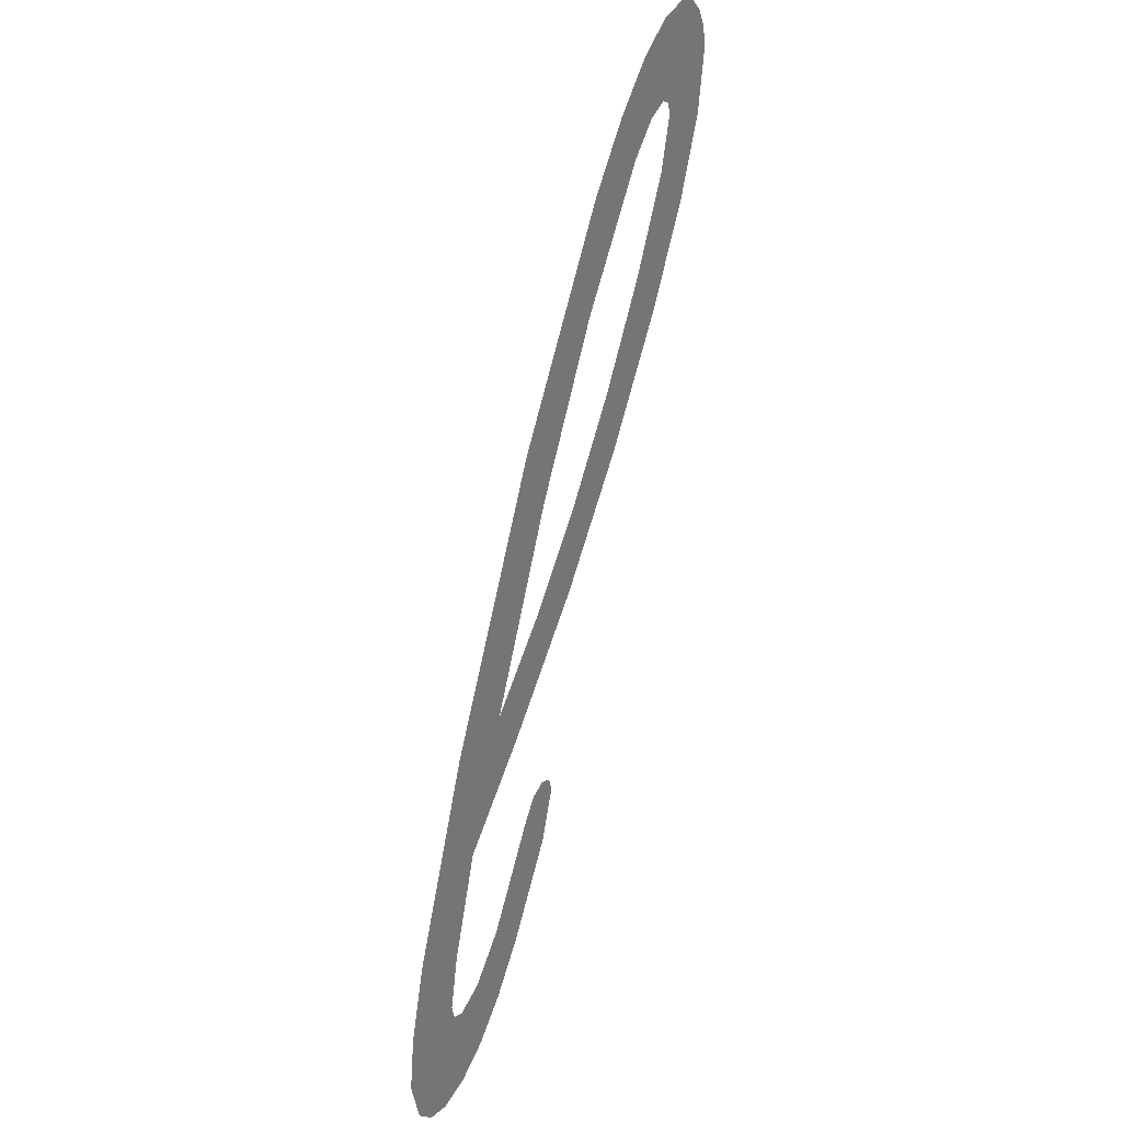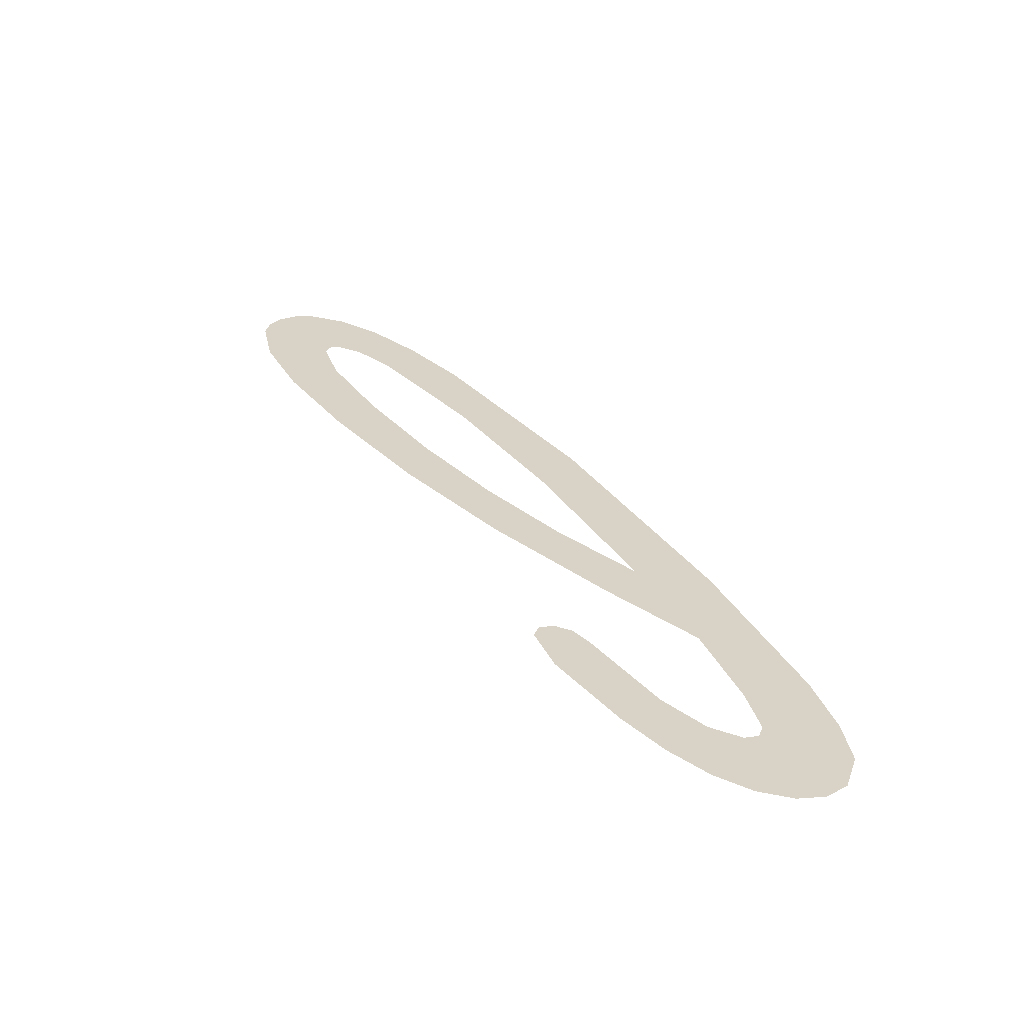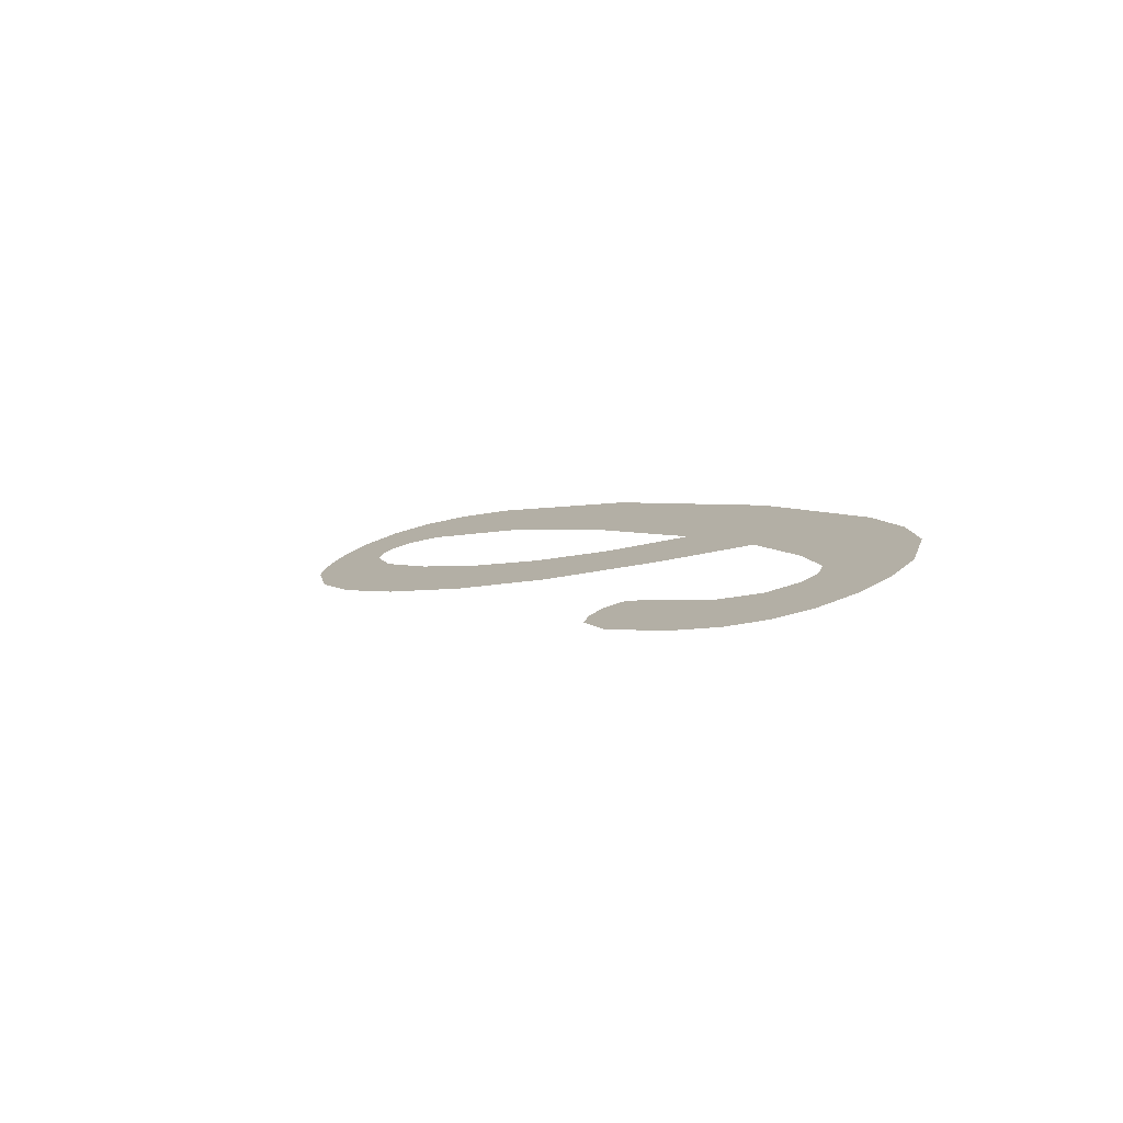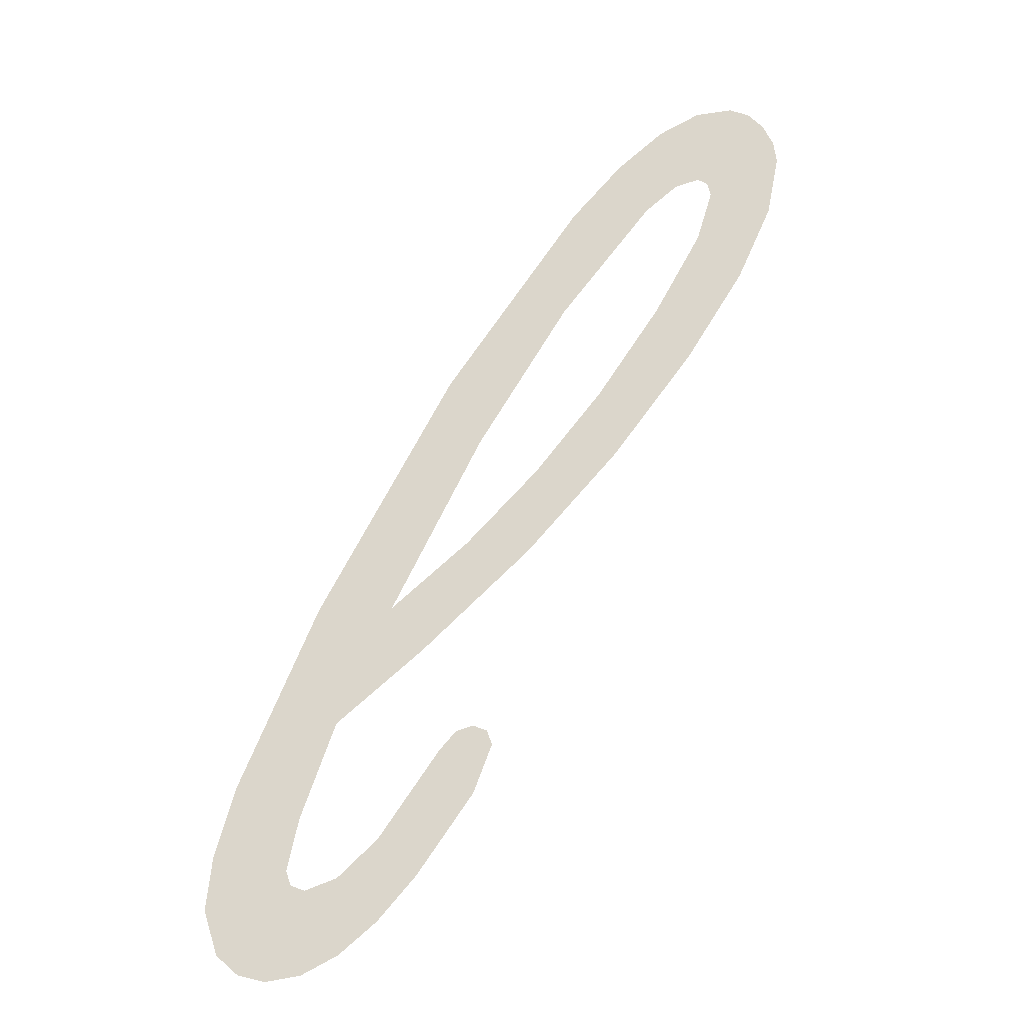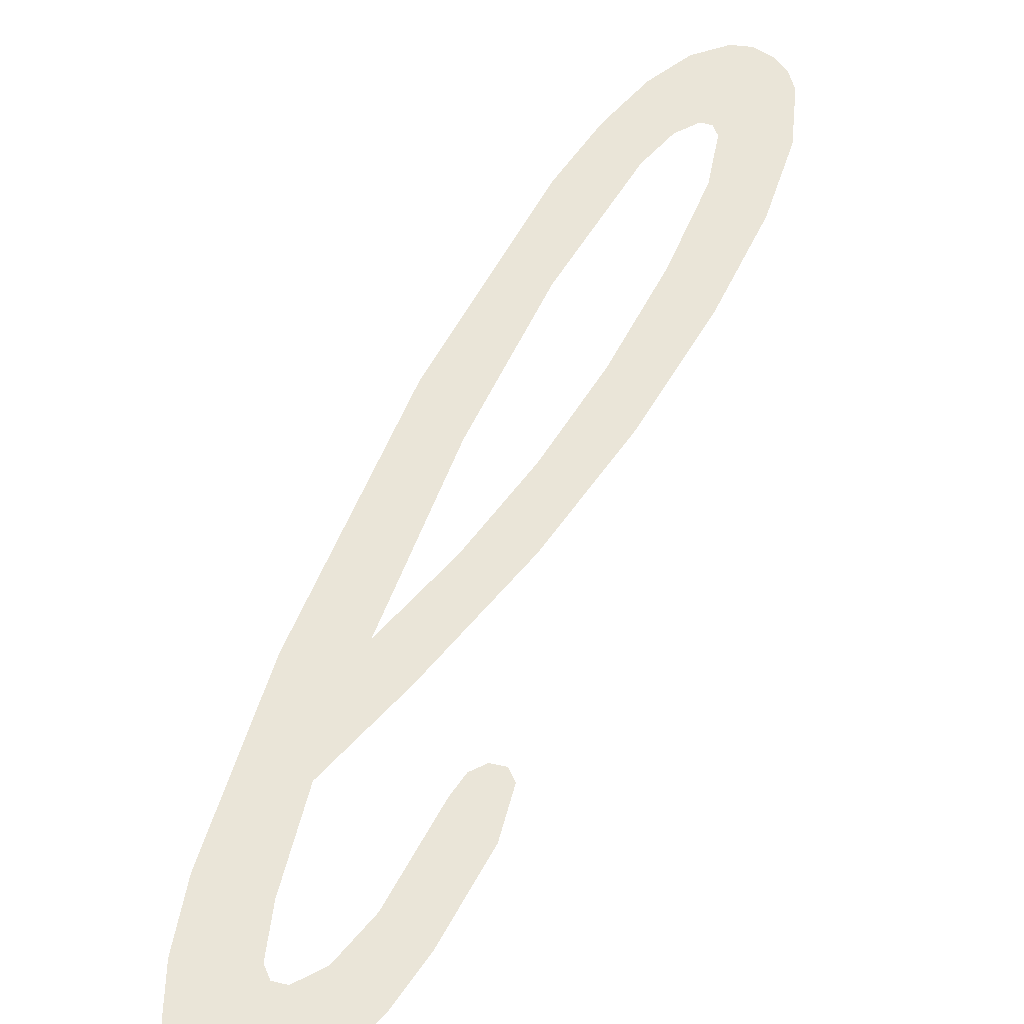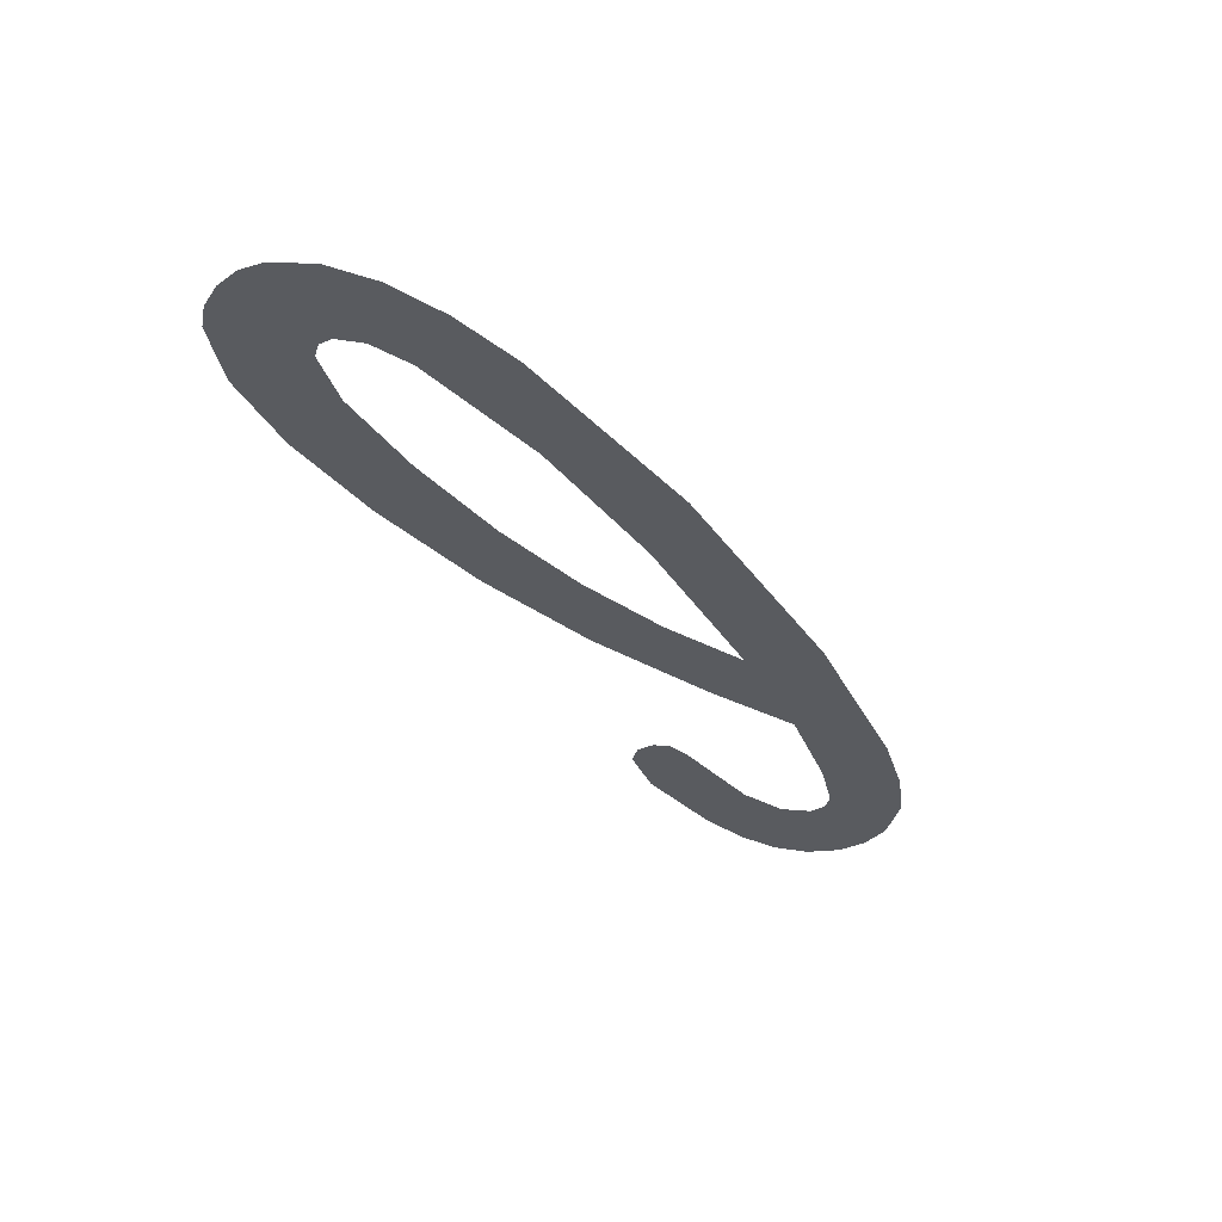
<metadata>
{"format":"obj","ext":"obj","renderer":"f3d","projection":"perspective","resolution":1024,"background":"white","views":[{"elev":27.1,"azim":-62.4,"up":"+Y"},{"elev":-62.4,"azim":174.9,"up":"+Y"},{"elev":-75.9,"azim":-156.1,"up":"+Y"},{"elev":-16.0,"azim":-9.5,"up":"+Y"},{"elev":59.1,"azim":-5.5,"up":"+Z"},{"elev":54.0,"azim":169.7,"up":"+Y"}]}
</metadata>
<code>
o #ID433
v -0.09898 0.2389 0.6803
v -0.0989 0.2378 0.6803
v -0.09905 0.2383 0.6803
v -0.09874 0.2397 0.6803
v -0.09865 0.2375 0.6803
v -0.09782 0.2419 0.6803
v -0.09833 0.2375 0.6803
v -0.09813 0.2387 0.6803
v -0.09799 0.2393 0.6803
v -0.09758 0.2405 0.6803
v -0.09624 0.2449 0.6803
v -0.09693 0.2419 0.6803
v -0.09585 0.2441 0.6803
v -0.09463 0.2473 0.6803
v -0.09477 0.2459 0.6803
v -0.09365 0.2474 0.6803
v -0.09401 0.248 0.6803
v -0.09344 0.2486 0.6803
v -0.09325 0.2478 0.6803
v -0.09293 0.2489 0.6803
v -0.09295 0.2479 0.6803
v -0.09282 0.2479 0.6803
v -0.09247 0.249 0.6803
v -0.09277 0.2477 0.6803
v -0.09656 0.2414 0.6803
v -0.09601 0.2428 0.6803
v -0.09524 0.2427 0.6803
v -0.09514 0.2438 0.6803
v -0.09412 0.2441 0.6803
v -0.09432 0.2449 0.6803
v -0.09355 0.246 0.6803
v -0.09312 0.2454 0.6803
v -0.09297 0.2471 0.6803
v -0.09241 0.2466 0.6803
v -0.09223 0.2489 0.6803
v -0.09199 0.2476 0.6803
v -0.09203 0.2488 0.6803
v -0.09189 0.2486 0.6803
v -0.09184 0.2483 0.6803
v -0.09792 0.2375 0.6803
v -0.09807 0.2386 0.6803
v -0.09791 0.2385 0.6803
v -0.0975 0.2378 0.6803
v -0.09753 0.2387 0.6803
v -0.09706 0.2391 0.6803
v -0.09706 0.2382 0.6803
v -0.09633 0.2402 0.6803
v -0.0966 0.2387 0.6803
v -0.09592 0.2397 0.6803
v -0.09614 0.2404 0.6803
v -0.09593 0.2405 0.6803
v -0.09575 0.2405 0.6803
v -0.0957 0.2403 0.6803
f 1 2 3
f 3 2 1
f 2 1 4
f 4 1 2
f 2 4 5
f 5 4 2
f 5 4 6
f 6 4 5
f 5 6 7
f 7 6 5
f 7 6 8
f 8 6 7
f 8 6 9
f 9 6 8
f 9 6 10
f 10 6 9
f 10 6 11
f 11 6 10
f 10 11 12
f 12 11 10
f 12 11 13
f 13 11 12
f 13 11 14
f 14 11 13
f 13 14 15
f 15 14 13
f 15 14 16
f 16 14 15
f 16 14 17
f 17 14 16
f 16 17 18
f 18 17 16
f 16 18 19
f 19 18 16
f 19 18 20
f 20 18 19
f 19 20 21
f 21 20 19
f 21 20 22
f 22 20 21
f 22 20 23
f 23 20 22
f 22 23 24
f 24 23 22
f 12 25 10
f 10 25 12
f 25 12 26
f 26 12 25
f 25 26 27
f 27 26 25
f 27 26 28
f 28 26 27
f 27 28 29
f 29 28 27
f 29 28 30
f 30 28 29
f 29 30 31
f 31 30 29
f 29 31 32
f 32 31 29
f 32 31 33
f 33 31 32
f 32 33 34
f 34 33 32
f 34 33 24
f 24 33 34
f 34 24 23
f 23 24 34
f 34 23 35
f 35 23 34
f 34 35 36
f 36 35 34
f 36 35 37
f 37 35 36
f 36 37 38
f 38 37 36
f 36 38 39
f 39 38 36
f 8 40 7
f 7 40 8
f 40 8 41
f 41 8 40
f 40 41 42
f 42 41 40
f 40 42 43
f 43 42 40
f 43 42 44
f 44 42 43
f 43 44 45
f 45 44 43
f 43 45 46
f 46 45 43
f 46 45 47
f 47 45 46
f 46 47 48
f 48 47 46
f 48 47 49
f 49 47 48
f 49 47 50
f 50 47 49
f 49 50 51
f 51 50 49
f 49 51 52
f 52 51 49
f 49 52 53
f 53 52 49

</code>
